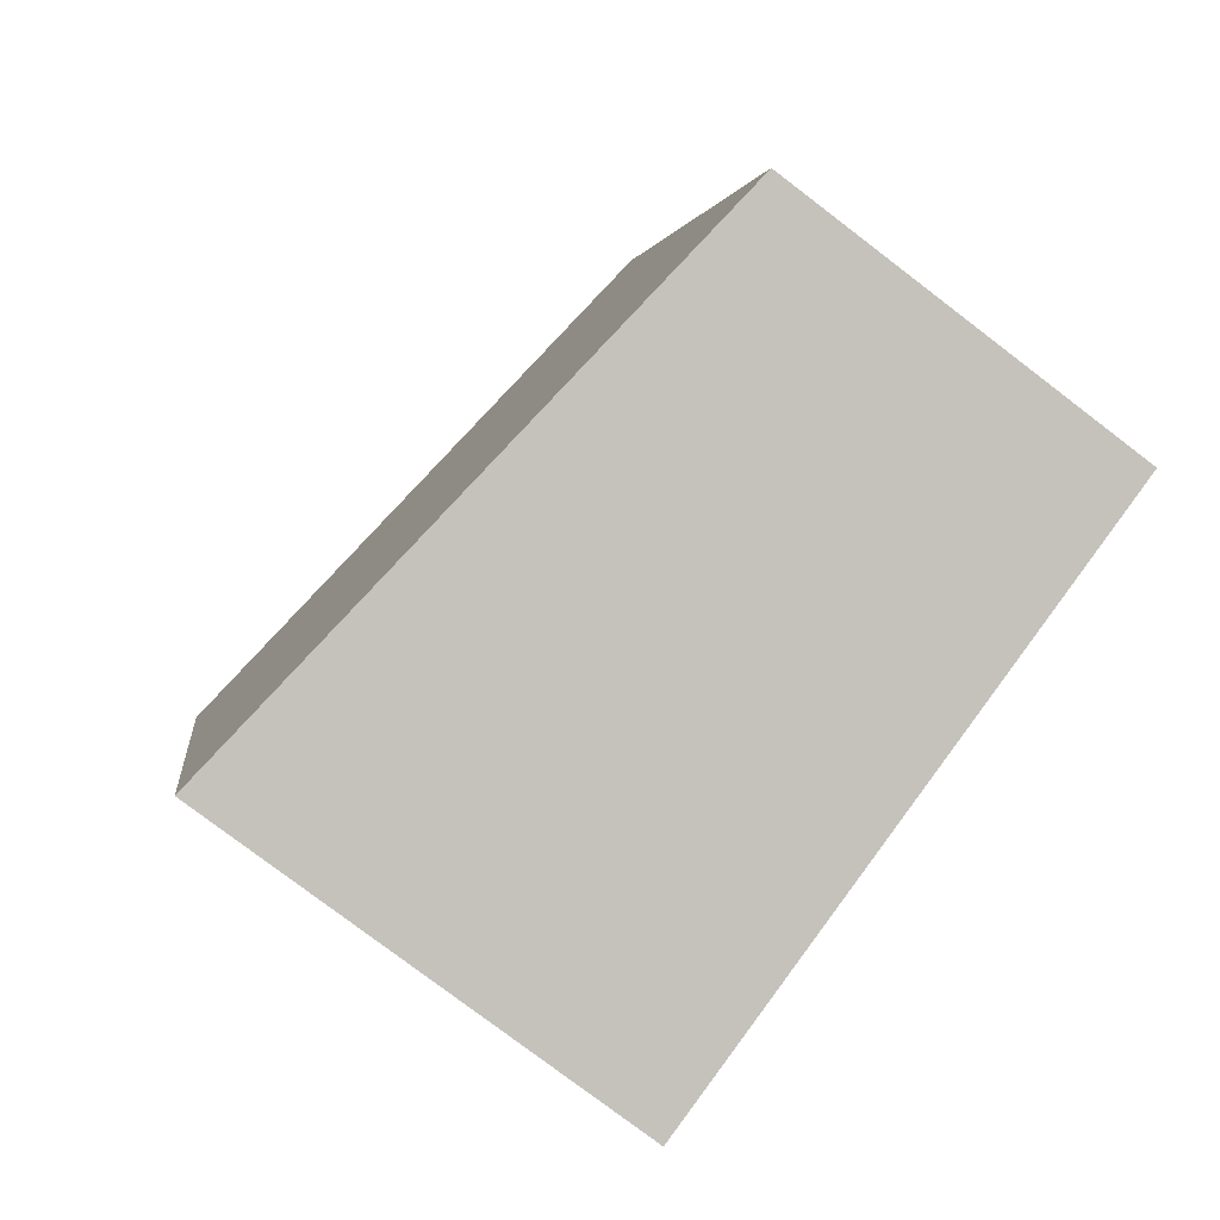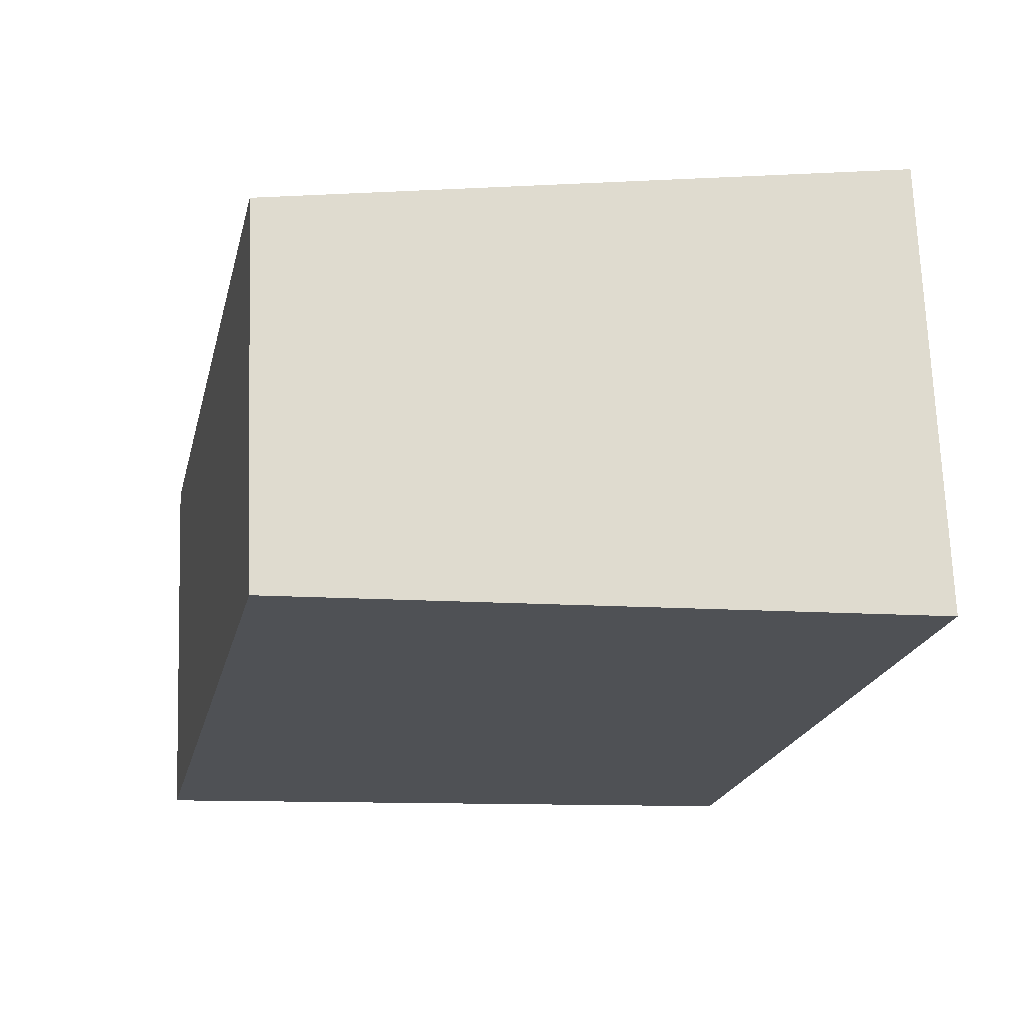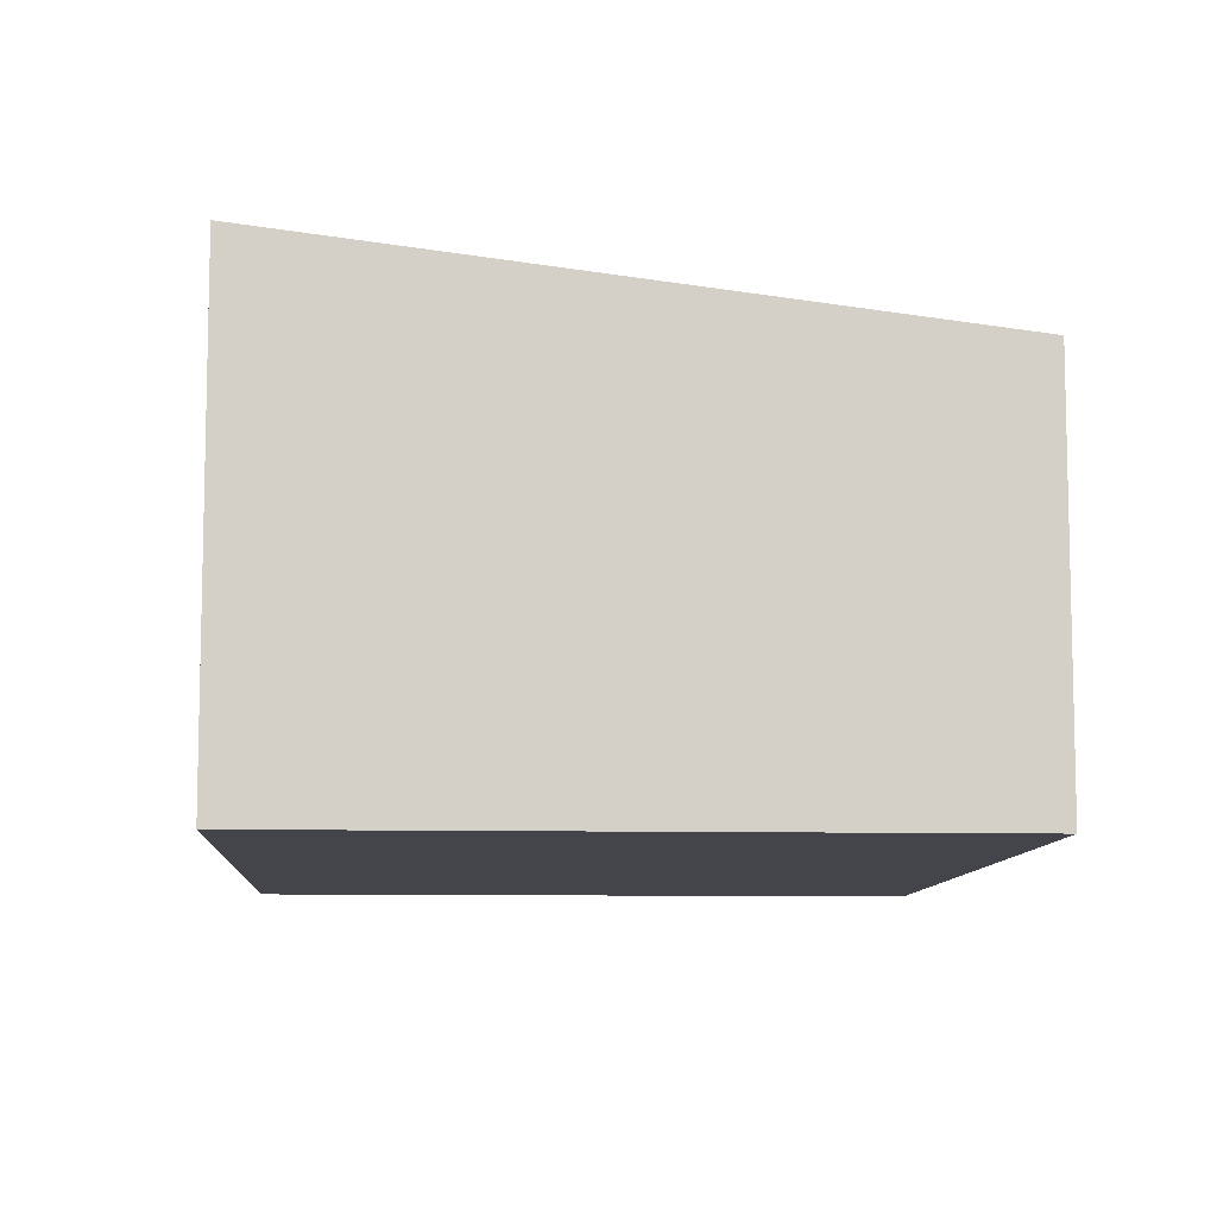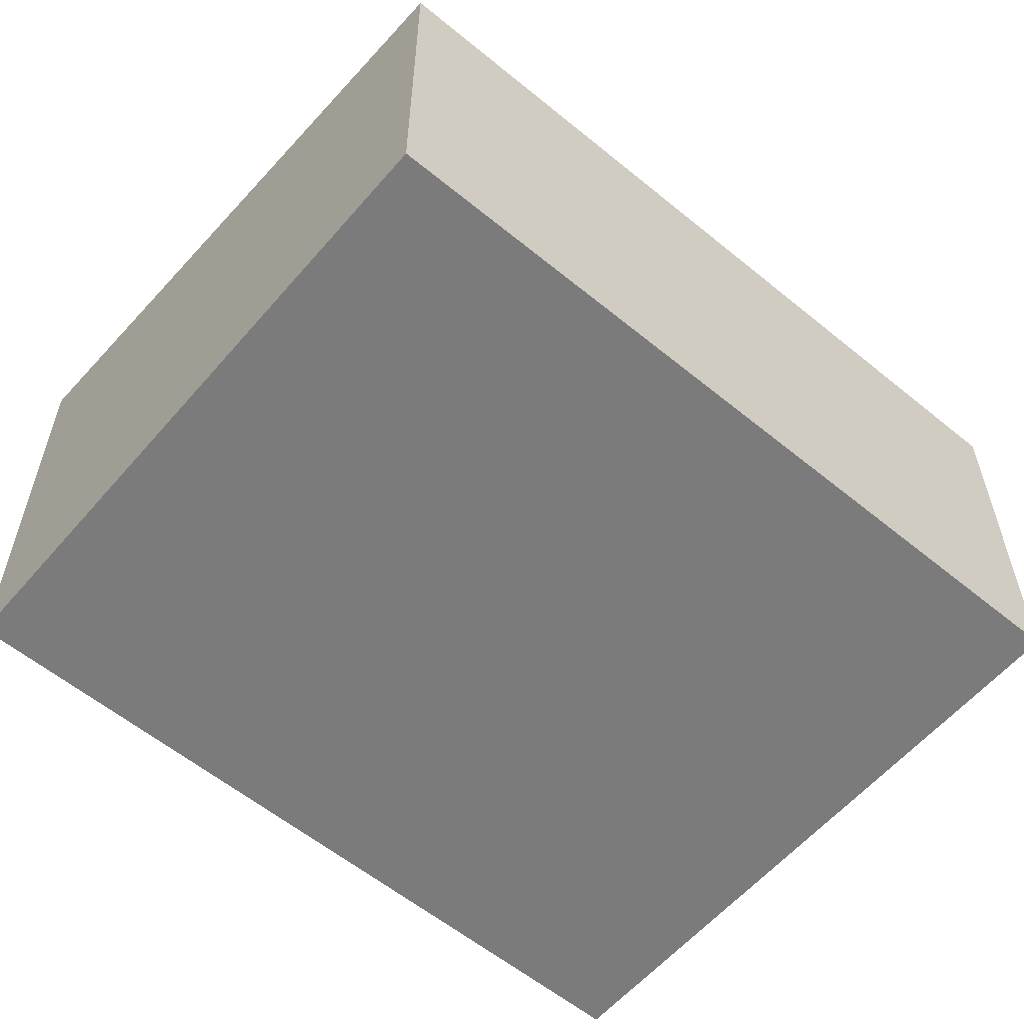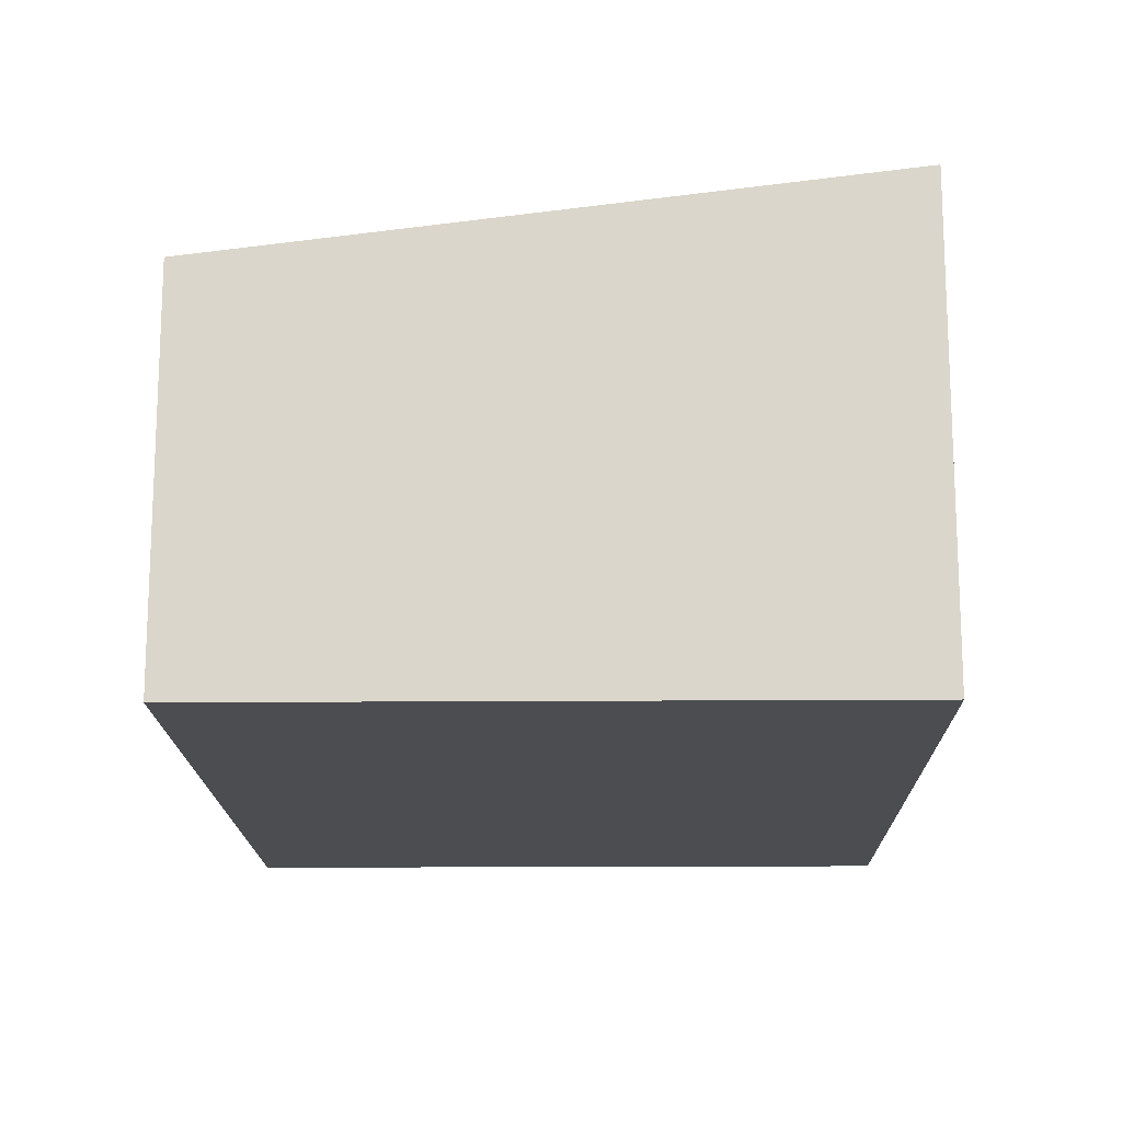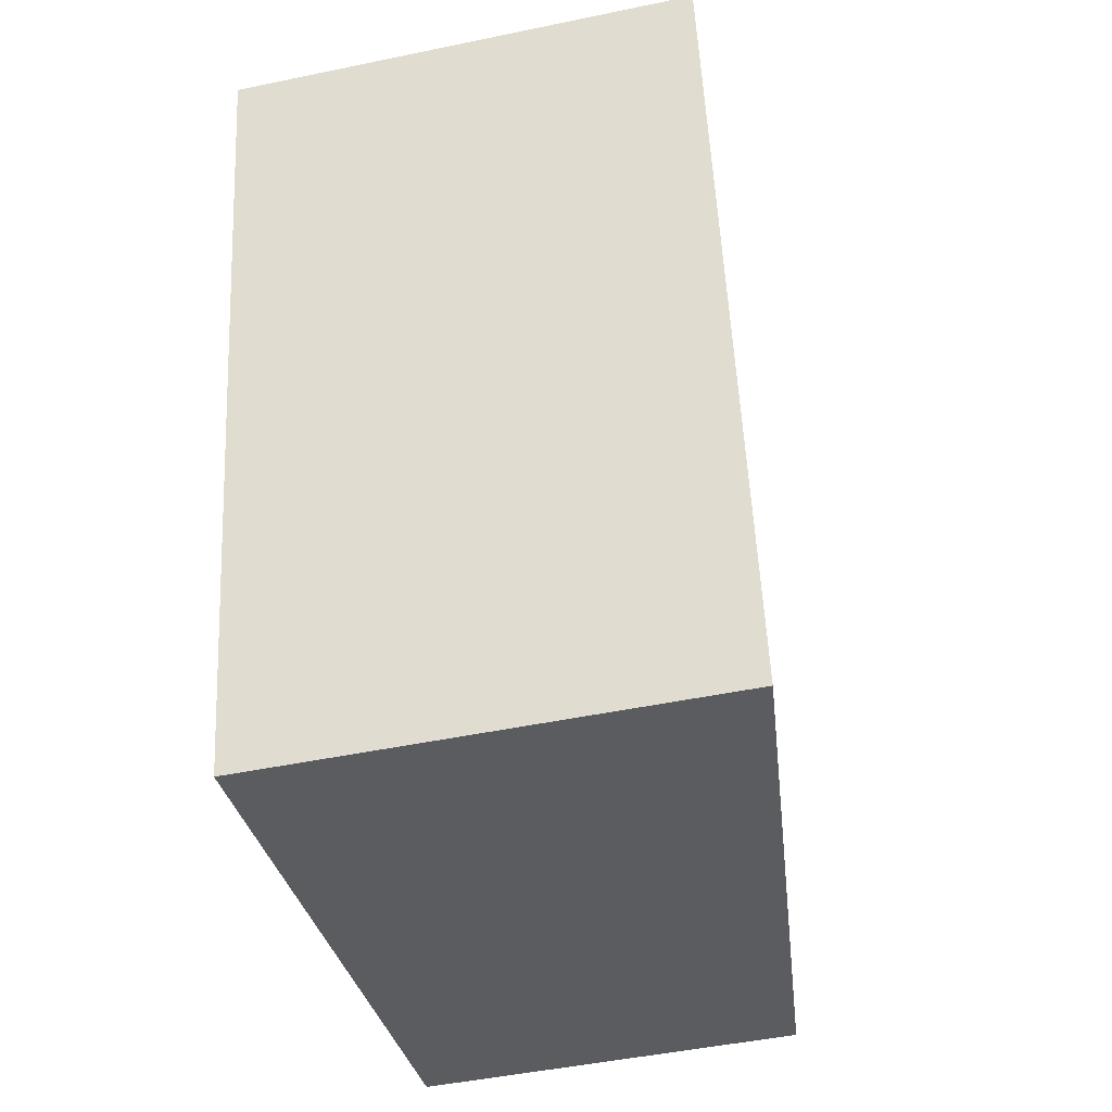
<metadata>
{"format":"obj","ext":"obj","renderer":"f3d","projection":"perspective","resolution":1024,"background":"white","views":[{"elev":-78.2,"azim":-127.3,"up":"+Z"},{"elev":70.3,"azim":-2.1,"up":"+Z"},{"elev":-9.2,"azim":-171.3,"up":"+Y"},{"elev":-58.5,"azim":-118.1,"up":"+Y"},{"elev":-16.2,"azim":13.1,"up":"+Y"},{"elev":-47.3,"azim":103.3,"up":"+Z"}]}
</metadata>
<code>
v  0 3.336 2.043e-16
v  7.018 4.03 5.557
v  5.561 4.03 -1.2
v  1.458 3.336 6.757
v  5.561 7.348e-17 -1.2
v  0 0 0
v  1.458 -4.137e-16 6.757
v  7.018 -3.403e-16 5.557
g defaultobject
f 1 2 3
f 2 1 4
f 5 1 3
f 1 5 6
f 6 4 1
f 4 6 7
f 4 8 2
f 8 4 7
f 8 3 2
f 3 8 5
f 8 6 5
f 6 8 7

</code>
